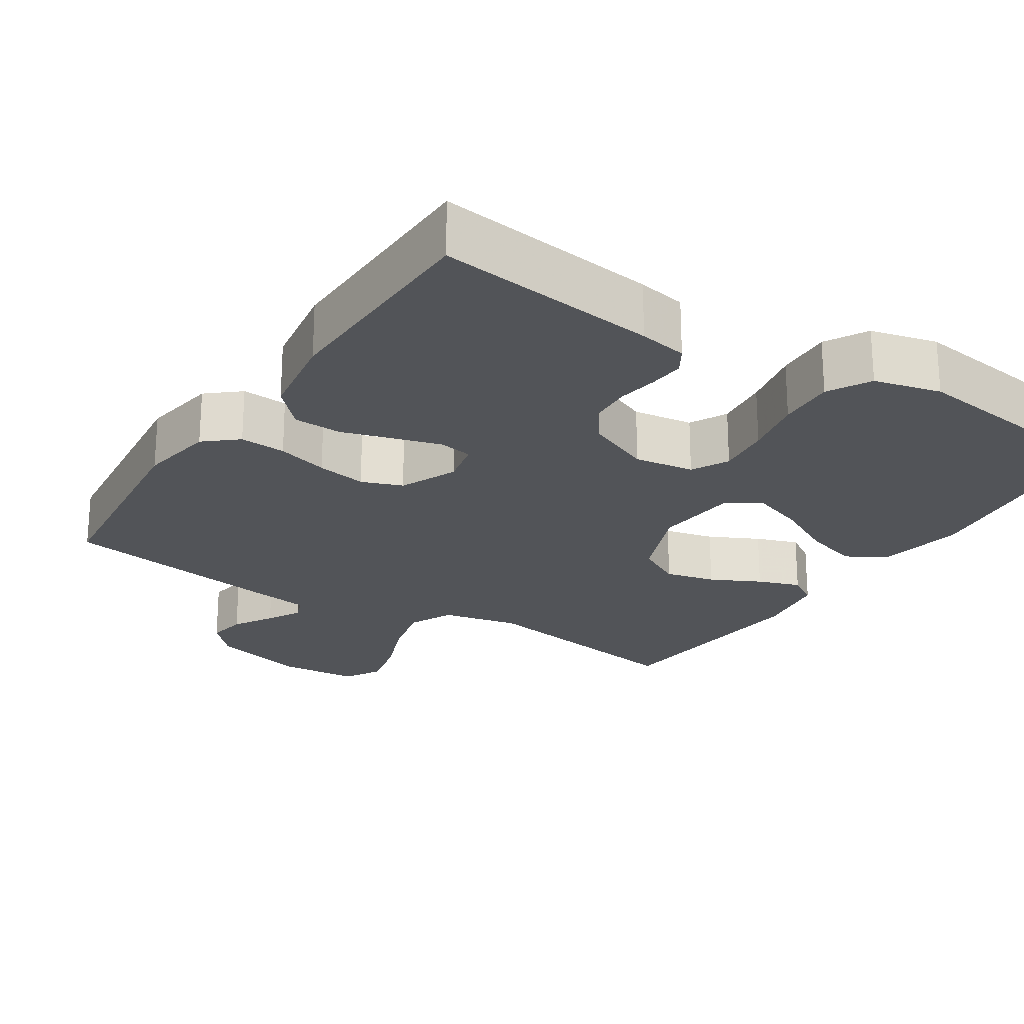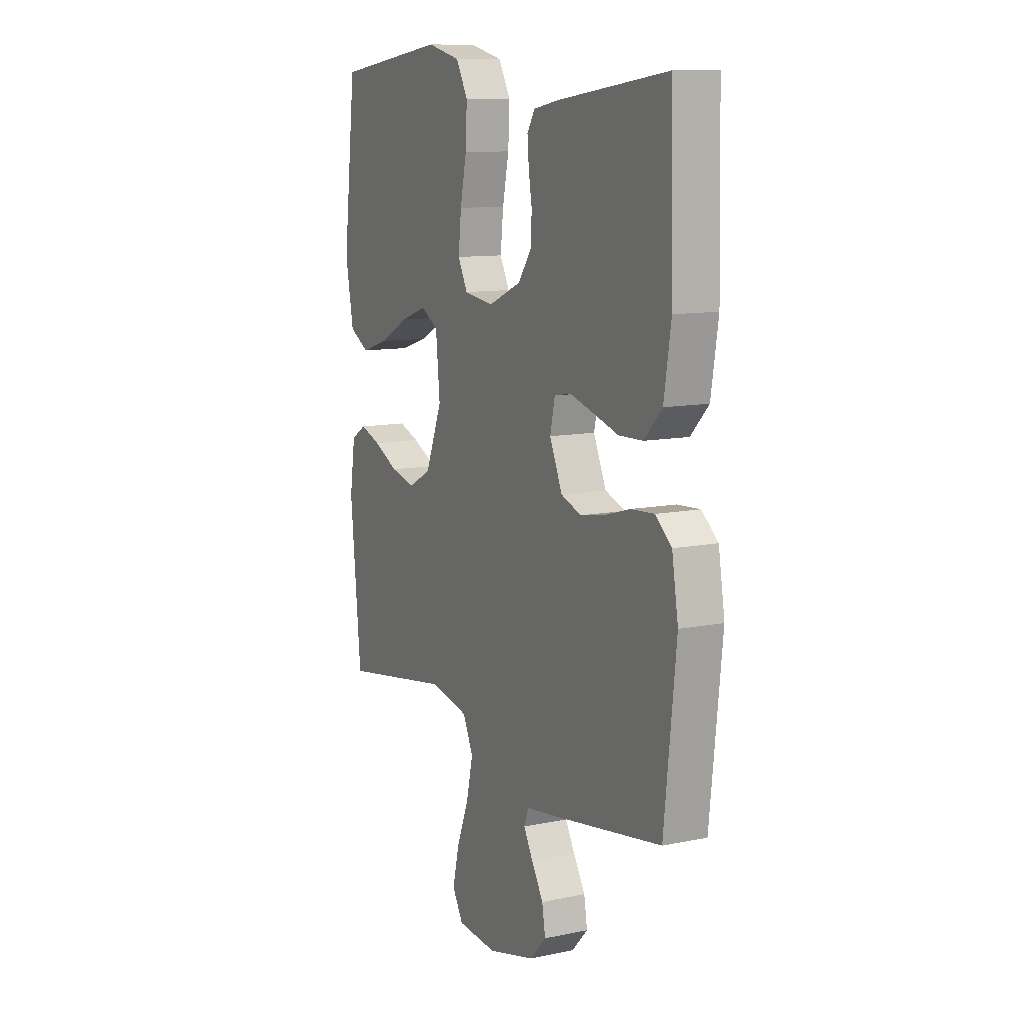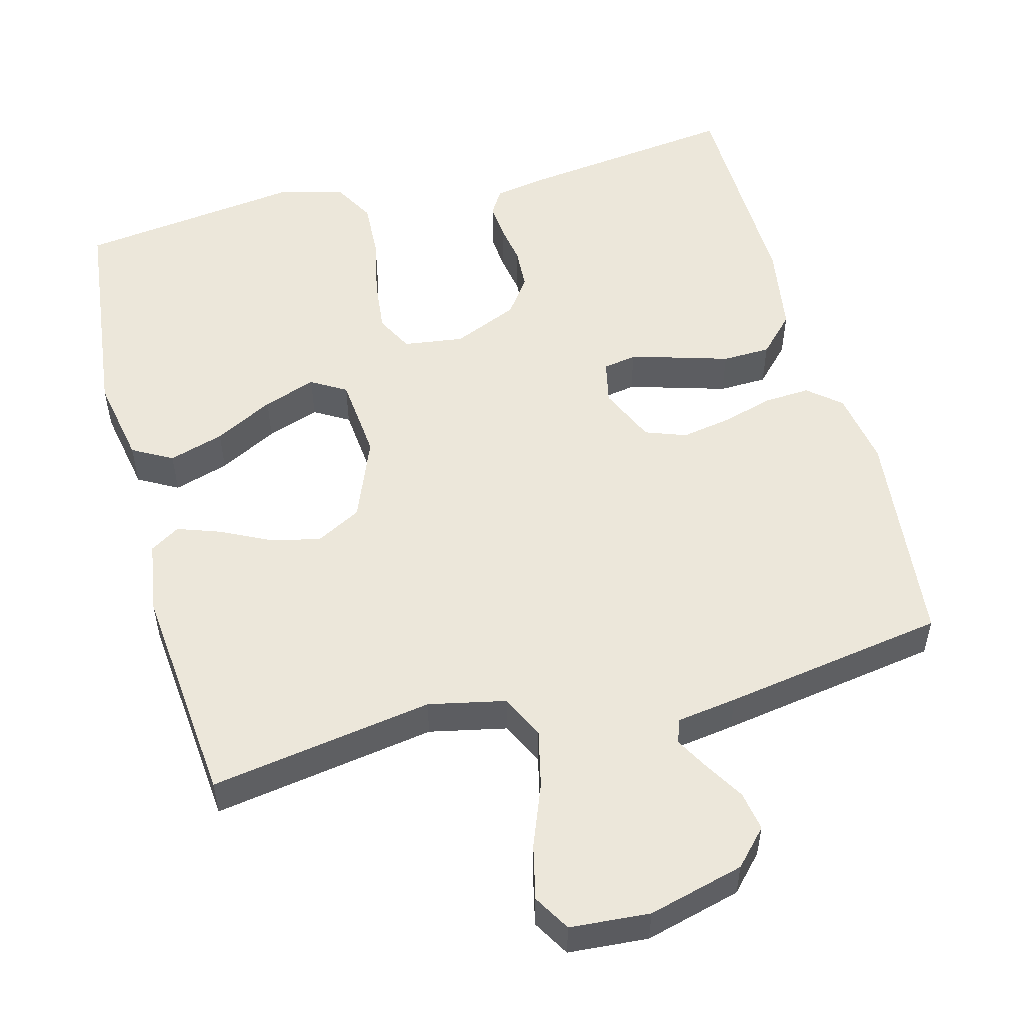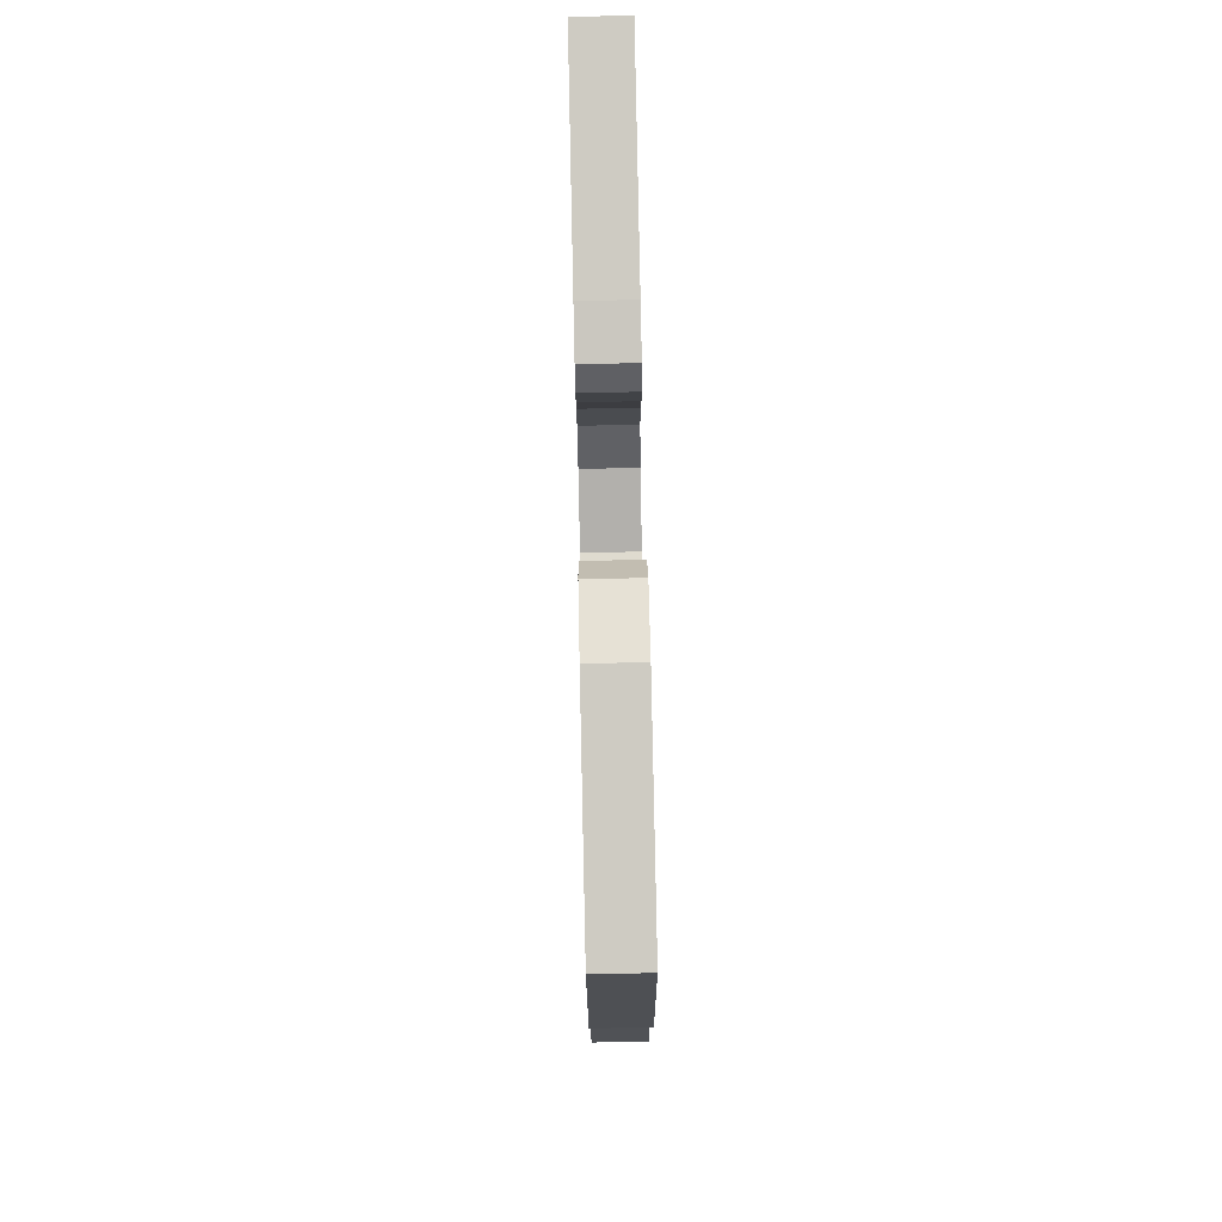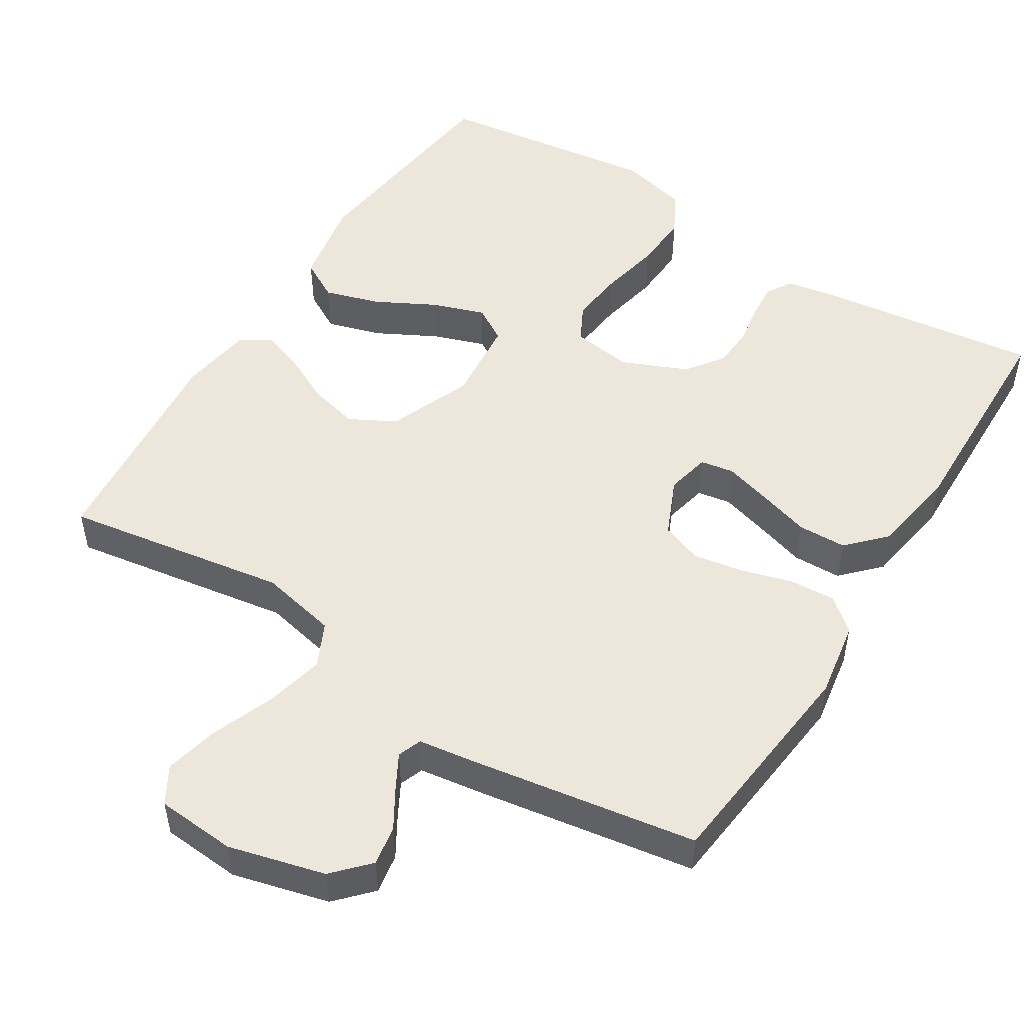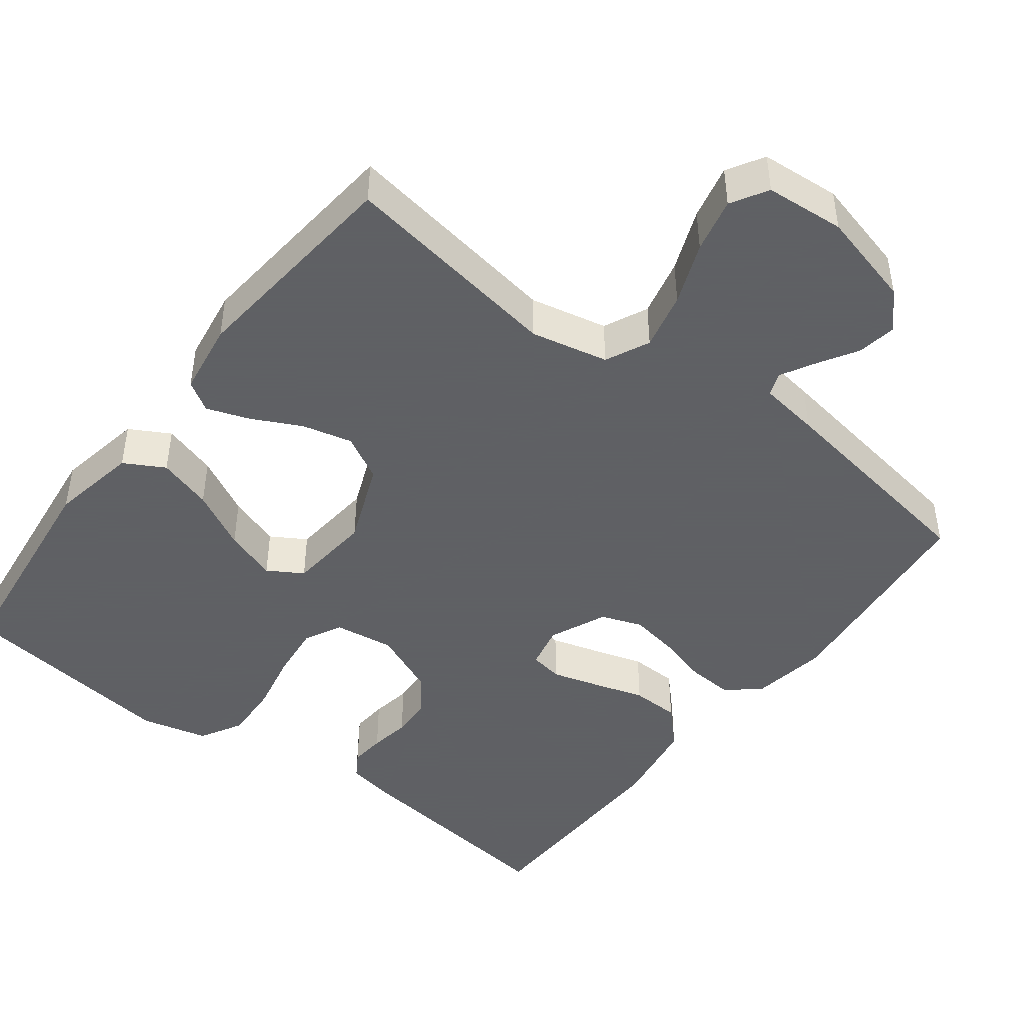
<metadata>
{"format":"obj","ext":"obj","renderer":"f3d","projection":"perspective","resolution":1024,"background":"white","views":[{"elev":-23.1,"azim":-32.8,"up":"+Y"},{"elev":10.9,"azim":-117.1,"up":"+Z"},{"elev":53.0,"azim":165.2,"up":"+Y"},{"elev":77.9,"azim":88.8,"up":"+Z"},{"elev":50.8,"azim":-147.8,"up":"+Y"},{"elev":-45.3,"azim":142.8,"up":"+Y"}]}
</metadata>
<code>
v 0.5 0.07 -0.5
v 0.2 0.07 -0.451
v 0.096 0.07 -0.473
v 0.068 0.07 -0.532
v 0.086 0.07 -0.61
v 0.119 0.07 -0.694
v 0.136 0.07 -0.768
v 0.107 0.07 -0.817
v 0 0.07 -0.825
v -0.129 0.07 -0.791
v -0.173 0.07 -0.744
v -0.164 0.07 -0.691
v -0.132 0.07 -0.638
v -0.107 0.07 -0.593
v -0.119 0.07 -0.561
v -0.2 0.07 -0.549
v -0.5 0.07 -0.5
v -0.532 0.07 -0.2
v -0.515 0.07 -0.098
v -0.471 0.07 -0.061
v -0.409 0.07 -0.065
v -0.34 0.07 -0.085
v -0.273 0.07 -0.097
v -0.218 0.07 -0.077
v -0.184 0.07 0
v -0.197 0.07 0.059
v -0.242 0.07 0.067
v -0.305 0.07 0.049
v -0.375 0.07 0.028
v -0.44 0.07 0.03
v -0.488 0.07 0.08
v -0.507 0.07 0.2
v -0.5 0.07 0.5
v -0.2 0.07 0.461
v -0.135 0.07 0.449
v -0.114 0.07 0.415
v -0.118 0.07 0.367
v -0.127 0.07 0.312
v -0.124 0.07 0.256
v -0.088 0.07 0.206
v 0 0.07 0.168
v 0.081 0.07 0.179
v 0.107 0.07 0.229
v 0.099 0.07 0.302
v 0.082 0.07 0.384
v 0.078 0.07 0.461
v 0.11 0.07 0.518
v 0.2 0.07 0.54
v 0.5 0.07 0.5
v 0.535 0.07 0.2
v 0.513 0.07 0.082
v 0.459 0.07 0.052
v 0.385 0.07 0.075
v 0.306 0.07 0.117
v 0.235 0.07 0.142
v 0.188 0.07 0.114
v 0.177 0.07 0
v 0.222 0.07 -0.112
v 0.283 0.07 -0.145
v 0.35 0.07 -0.129
v 0.417 0.07 -0.096
v 0.474 0.07 -0.076
v 0.514 0.07 -0.101
v 0.529 0.07 -0.2
v 0.5 0 -0.5
v 0.2 0 -0.451
v 0.096 0 -0.473
v 0.068 0 -0.532
v 0.086 0 -0.61
v 0.119 0 -0.694
v 0.136 0 -0.768
v 0.107 0 -0.817
v 0 0 -0.825
v -0.129 0 -0.791
v -0.173 0 -0.744
v -0.164 0 -0.691
v -0.132 0 -0.638
v -0.107 0 -0.593
v -0.119 0 -0.561
v -0.2 0 -0.549
v -0.5 0 -0.5
v -0.532 0 -0.2
v -0.515 0 -0.098
v -0.471 0 -0.061
v -0.409 0 -0.065
v -0.34 0 -0.085
v -0.273 0 -0.097
v -0.218 0 -0.077
v -0.184 0 0
v -0.197 0 0.059
v -0.242 0 0.067
v -0.305 0 0.049
v -0.375 0 0.028
v -0.44 0 0.03
v -0.488 0 0.08
v -0.507 0 0.2
v -0.5 0 0.5
v -0.2 0 0.461
v -0.135 0 0.449
v -0.114 0 0.415
v -0.118 0 0.367
v -0.127 0 0.312
v -0.124 0 0.256
v -0.088 0 0.206
v 0 0 0.168
v 0.081 0 0.179
v 0.107 0 0.229
v 0.099 0 0.302
v 0.082 0 0.384
v 0.078 0 0.461
v 0.11 0 0.518
v 0.2 0 0.54
v 0.5 0 0.5
v 0.535 0 0.2
v 0.513 0 0.082
v 0.459 0 0.052
v 0.385 0 0.075
v 0.306 0 0.117
v 0.235 0 0.142
v 0.188 0 0.114
v 0.177 0 0
v 0.222 0 -0.112
v 0.283 0 -0.145
v 0.35 0 -0.129
v 0.417 0 -0.096
v 0.474 0 -0.076
v 0.514 0 -0.101
v 0.529 0 -0.2
f 63 64 1 2
f 60 61 62 63
f 59 60 63 2
f 58 59 2 3
f 57 58 3 4
f 56 57 4
f 51 52 53 54
f 51 54 55
f 50 51 55
f 49 50 55
f 48 49 55 56
f 44 45 46 47
f 43 44 47 48
f 35 36 37 38
f 35 38 39
f 34 35 39
f 33 34 39
f 32 33 39 40
f 28 29 30 31
f 27 28 31 32
f 26 27 32 40
f 19 20 21 22
f 19 22 23
f 18 19 23
f 15 16 17 18
f 15 18 23 24
f 10 11 12 13
f 10 13 14
f 9 10 14
f 5 6 7 8
f 4 5 8 9
f 43 48 56 4
f 25 26 40 41
f 25 41 42
f 24 25 42
f 15 24 42
f 14 15 42 43
f 4 9 14 43
f 66 65 128 127
f 127 126 125 124
f 66 127 124 123
f 67 66 123 122
f 68 67 122 121
f 68 121 120
f 118 117 116 115
f 119 118 115
f 119 115 114
f 119 114 113
f 120 119 113 112
f 111 110 109 108
f 112 111 108 107
f 102 101 100 99
f 103 102 99
f 103 99 98
f 103 98 97
f 104 103 97 96
f 95 94 93 92
f 96 95 92 91
f 104 96 91 90
f 86 85 84 83
f 87 86 83
f 87 83 82
f 82 81 80 79
f 88 87 82 79
f 77 76 75 74
f 78 77 74
f 78 74 73
f 72 71 70 69
f 73 72 69 68
f 68 120 112 107
f 105 104 90 89
f 106 105 89
f 106 89 88
f 106 88 79
f 107 106 79 78
f 107 78 73 68
f 1 65 66 2
f 2 66 67 3
f 3 67 68 4
f 4 68 69 5
f 5 69 70 6
f 6 70 71 7
f 7 71 72 8
f 8 72 73 9
f 9 73 74 10
f 10 74 75 11
f 11 75 76 12
f 12 76 77 13
f 13 77 78 14
f 14 78 79 15
f 15 79 80 16
f 16 80 81 17
f 17 81 82 18
f 18 82 83 19
f 19 83 84 20
f 20 84 85 21
f 21 85 86 22
f 22 86 87 23
f 23 87 88 24
f 24 88 89 25
f 25 89 90 26
f 26 90 91 27
f 27 91 92 28
f 28 92 93 29
f 29 93 94 30
f 30 94 95 31
f 31 95 96 32
f 32 96 97 33
f 33 97 98 34
f 34 98 99 35
f 35 99 100 36
f 36 100 101 37
f 37 101 102 38
f 38 102 103 39
f 39 103 104 40
f 40 104 105 41
f 41 105 106 42
f 42 106 107 43
f 43 107 108 44
f 44 108 109 45
f 45 109 110 46
f 46 110 111 47
f 47 111 112 48
f 48 112 113 49
f 49 113 114 50
f 50 114 115 51
f 51 115 116 52
f 52 116 117 53
f 53 117 118 54
f 54 118 119 55
f 55 119 120 56
f 56 120 121 57
f 57 121 122 58
f 58 122 123 59
f 59 123 124 60
f 60 124 125 61
f 61 125 126 62
f 62 126 127 63
f 63 127 128 64
f 64 128 65 1

</code>
